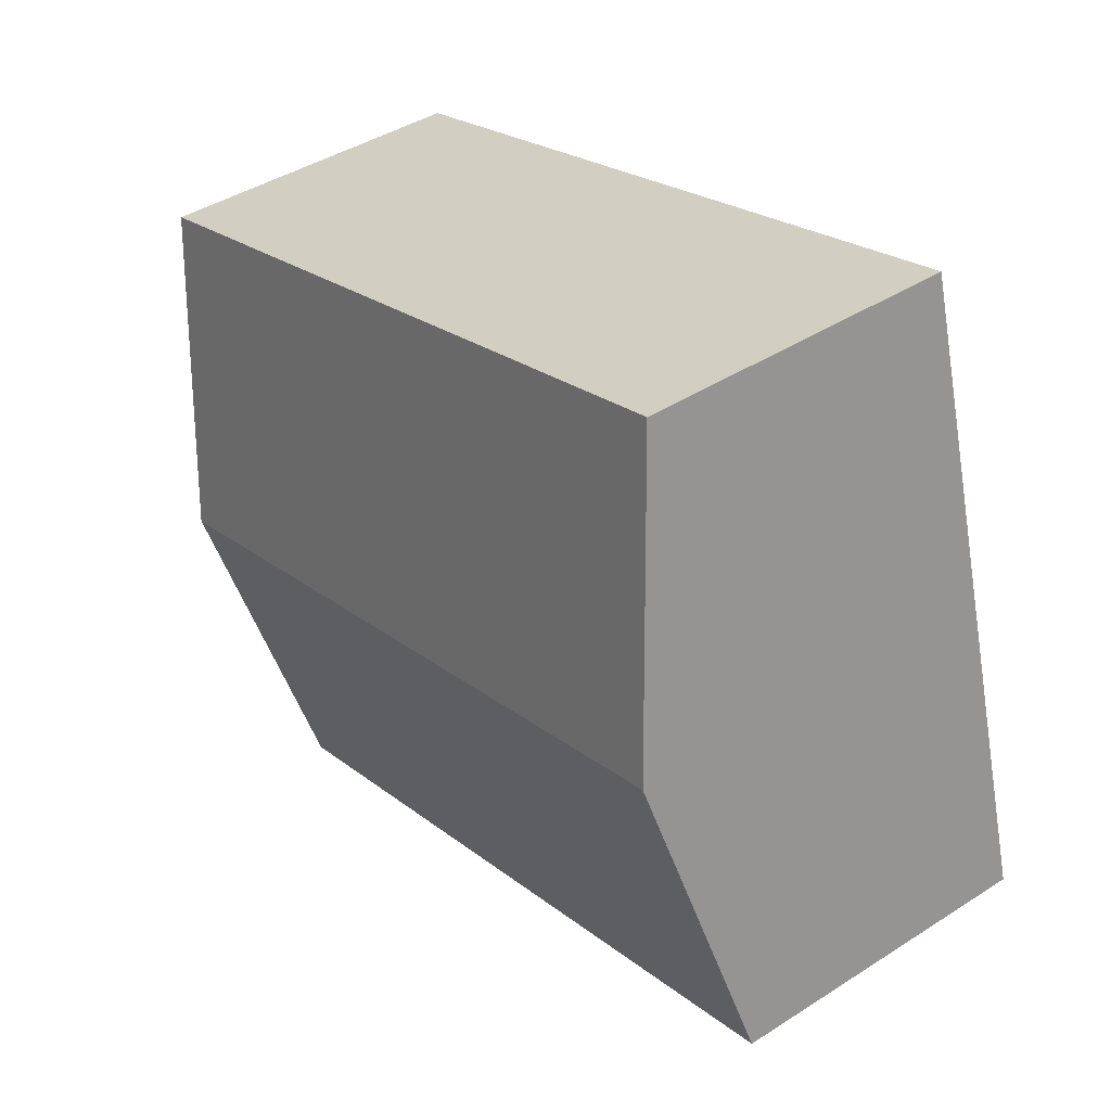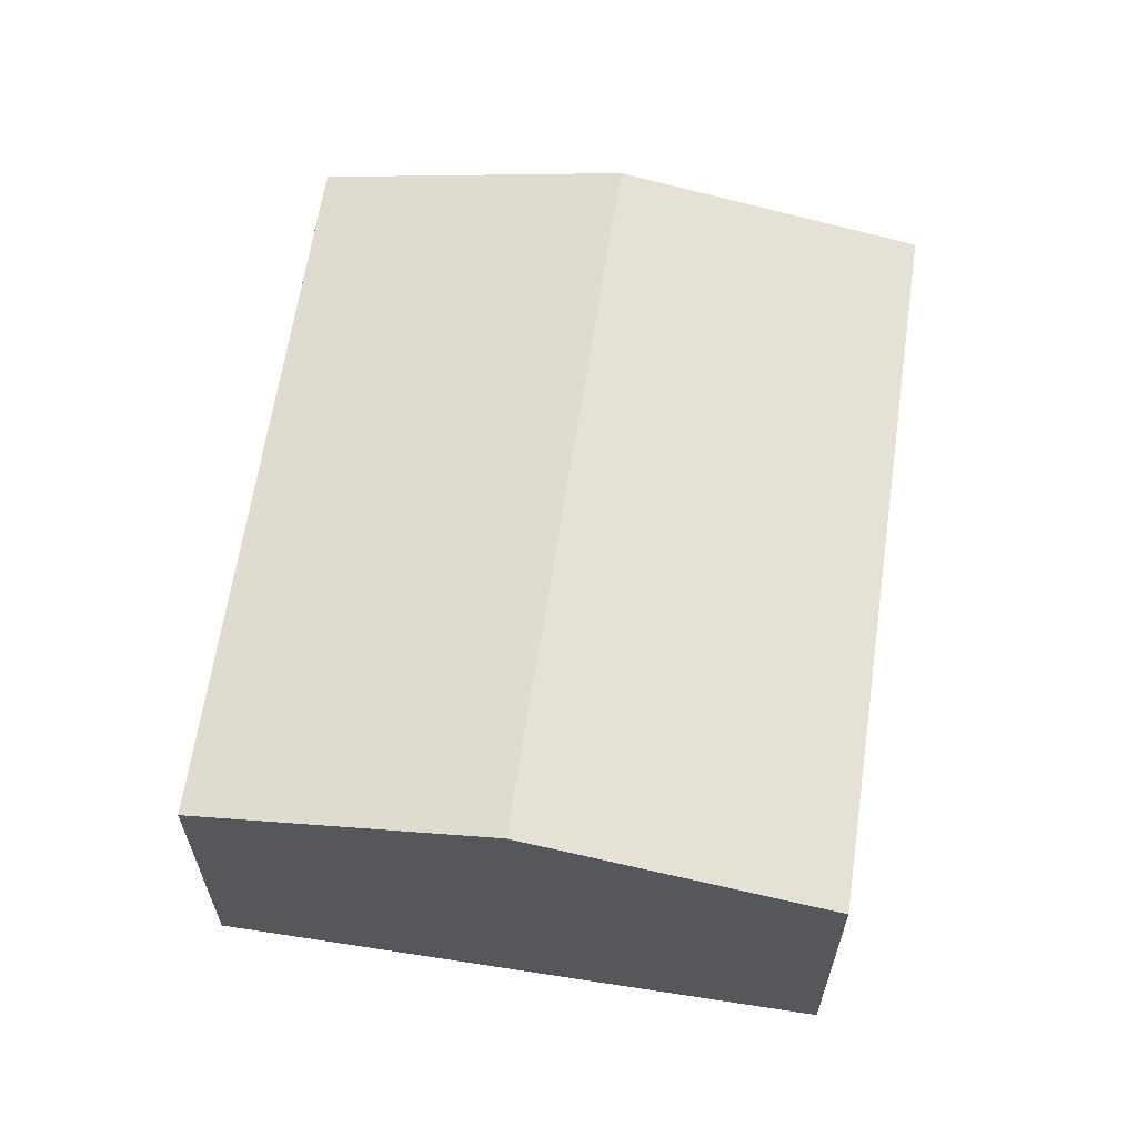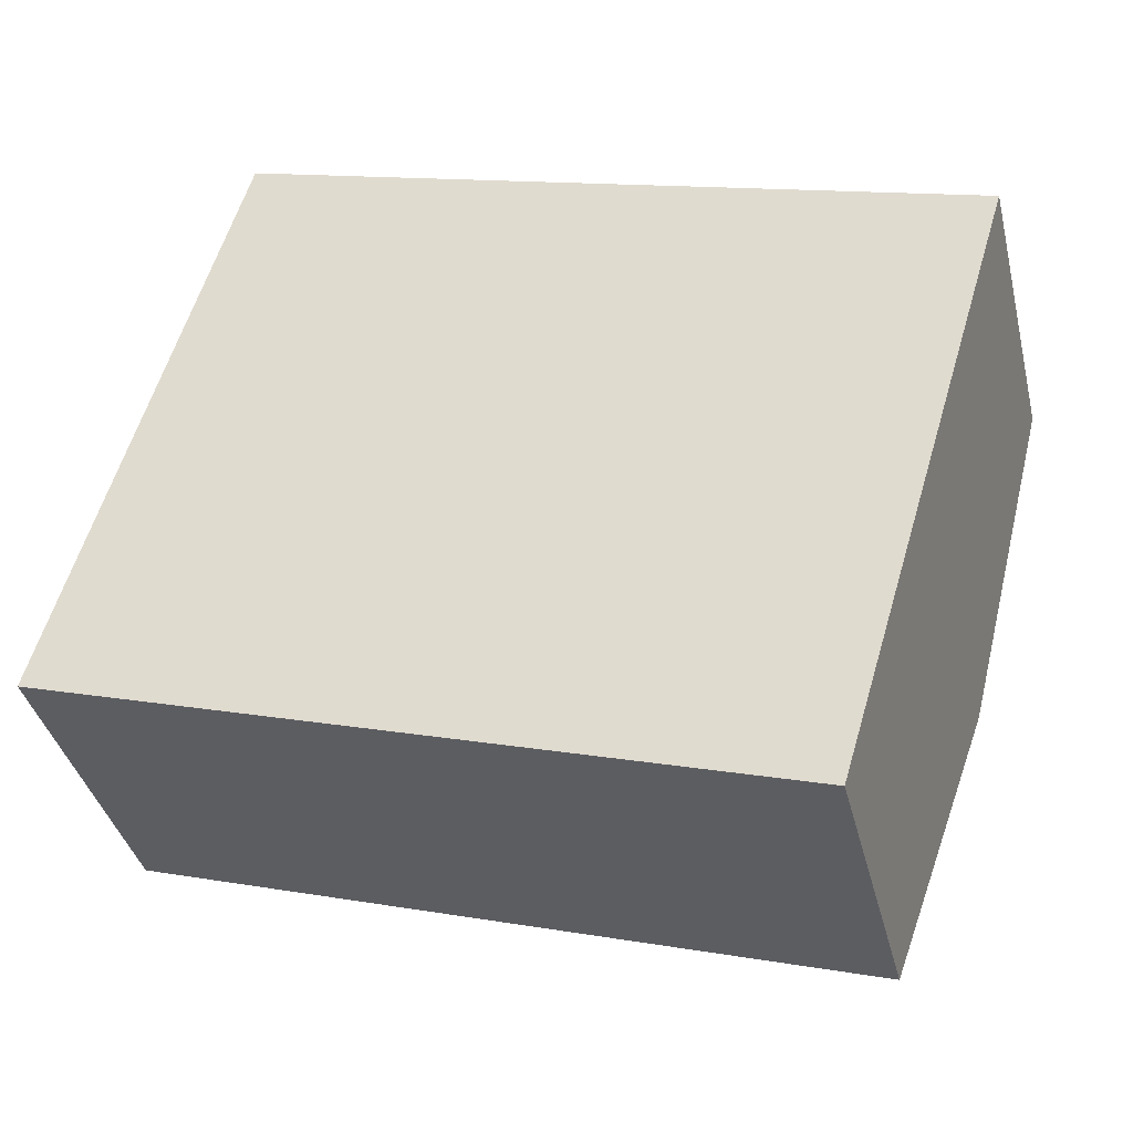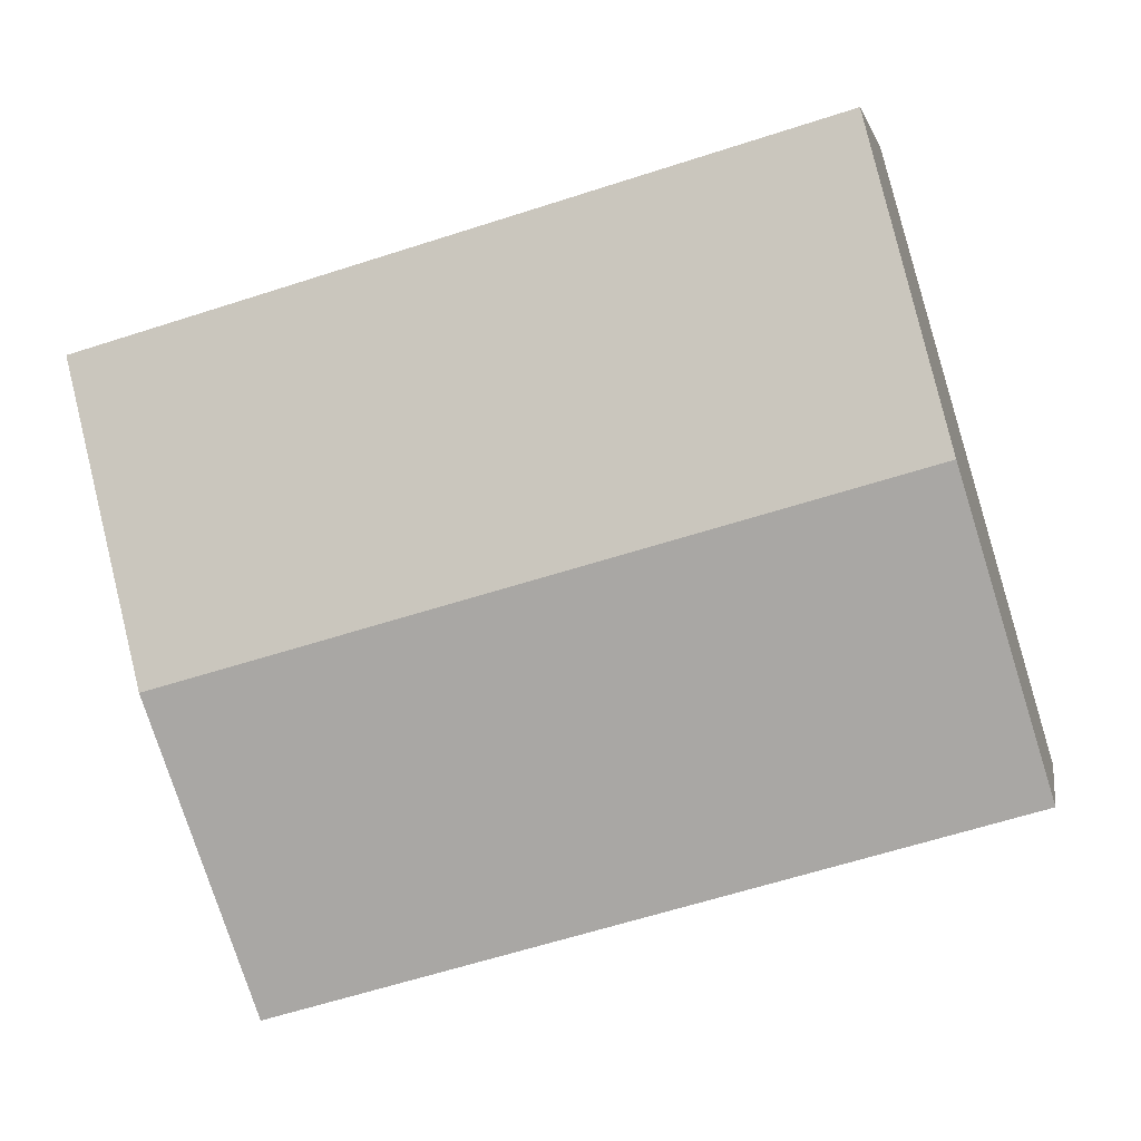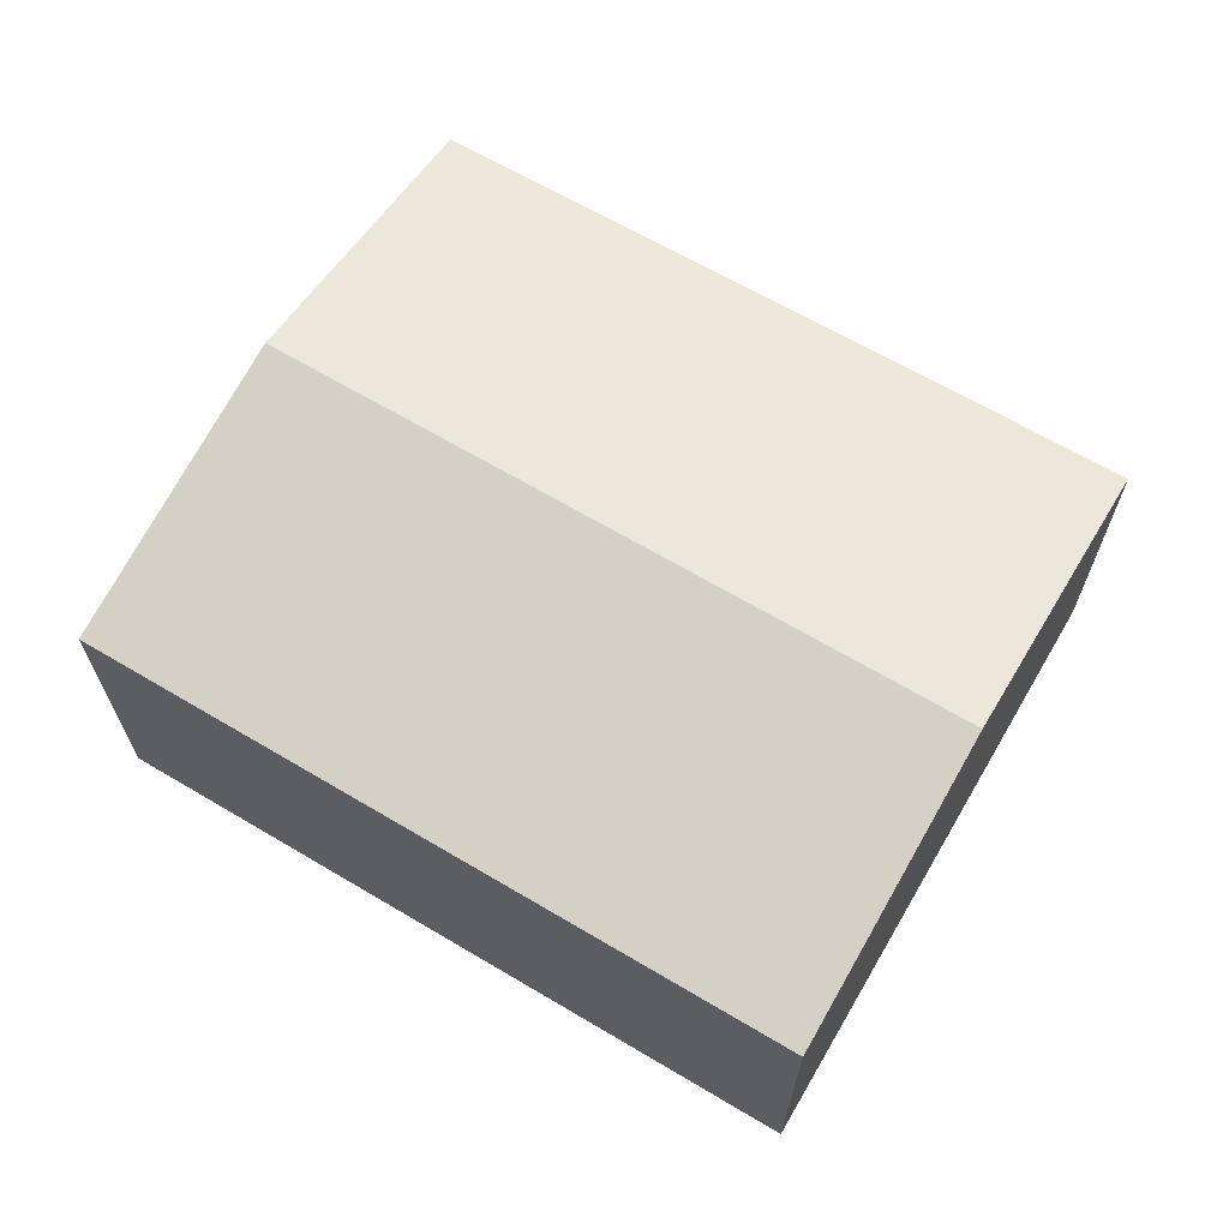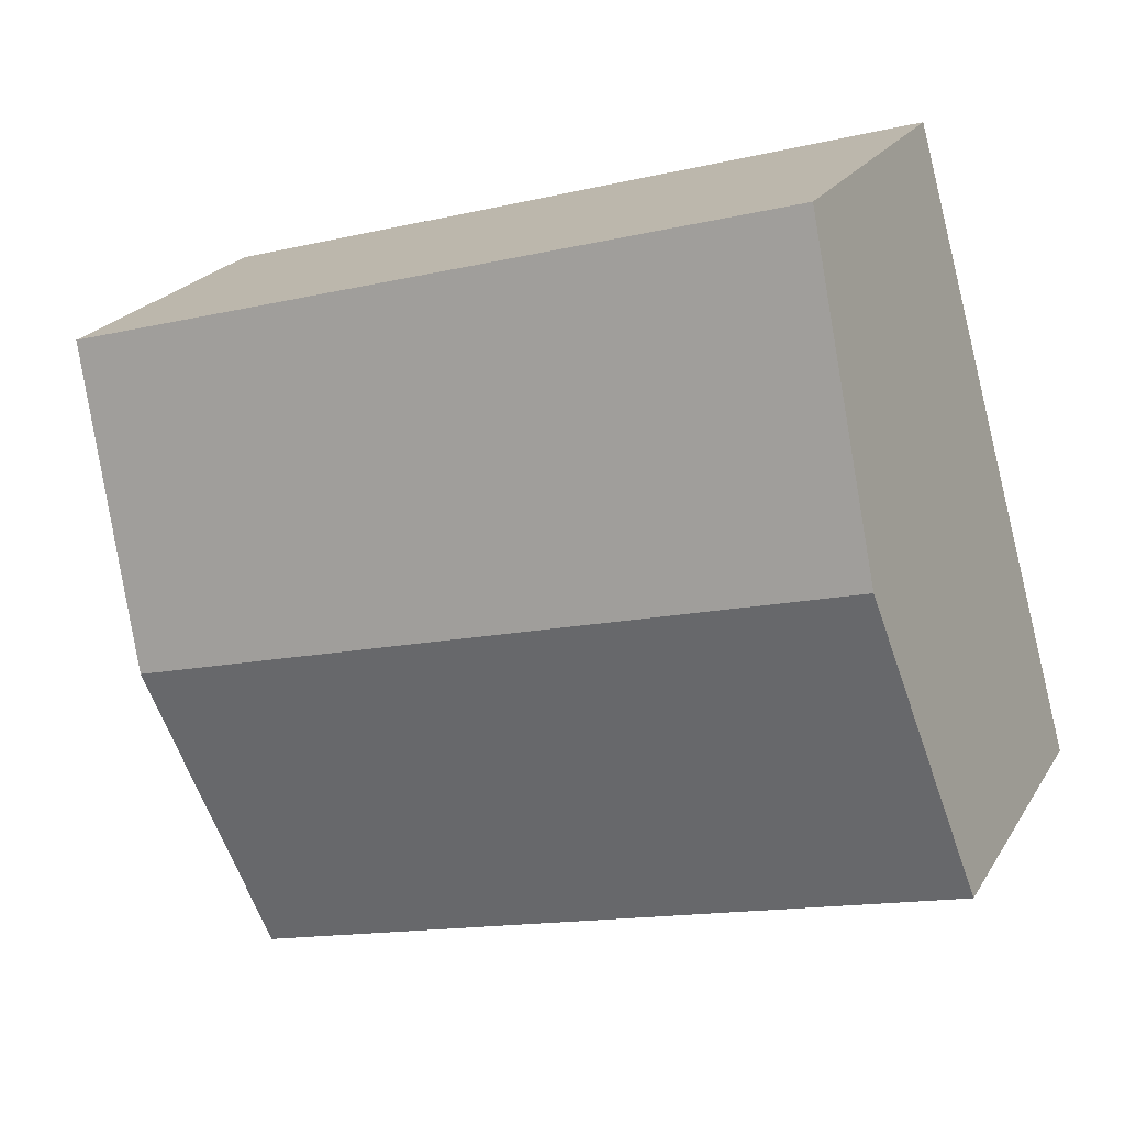
<metadata>
{"format":"obj","ext":"obj","renderer":"f3d","projection":"perspective","resolution":1024,"background":"white","views":[{"elev":42.1,"azim":-127.6,"up":"+Z"},{"elev":62.4,"azim":-65.3,"up":"+Y"},{"elev":-38.2,"azim":13.5,"up":"+Z"},{"elev":2.6,"azim":-170.0,"up":"+Z"},{"elev":66.6,"azim":46.9,"up":"+Y"},{"elev":22.5,"azim":-156.2,"up":"+Z"}]}
</metadata>
<code>
v  0 3.474 2.127e-16
v  8.921 4.188 1.019
v  7.912 3.459 -2.367
v  0.944 4.188 3.329
v  9.922 3.464 4.379
v  1.901 3.464 6.702
v  0 0 0
v  7.912 1.449e-16 -2.367
v  0.944 -2.038e-16 3.329
v  1.901 -4.104e-16 6.702
v  9.922 -2.681e-16 4.379
v  8.921 -6.24e-17 1.019
g defaultobject
f 1 2 3
f 2 1 4
f 5 4 6
f 4 5 2
f 3 7 1
f 7 3 8
f 7 4 1
f 4 7 6
f 6 7 9
f 6 9 10
f 10 5 6
f 5 10 11
f 2 8 3
f 8 2 5
f 8 5 12
f 12 5 11
f 12 7 8
f 7 12 9
f 9 12 10
f 10 12 11

</code>
